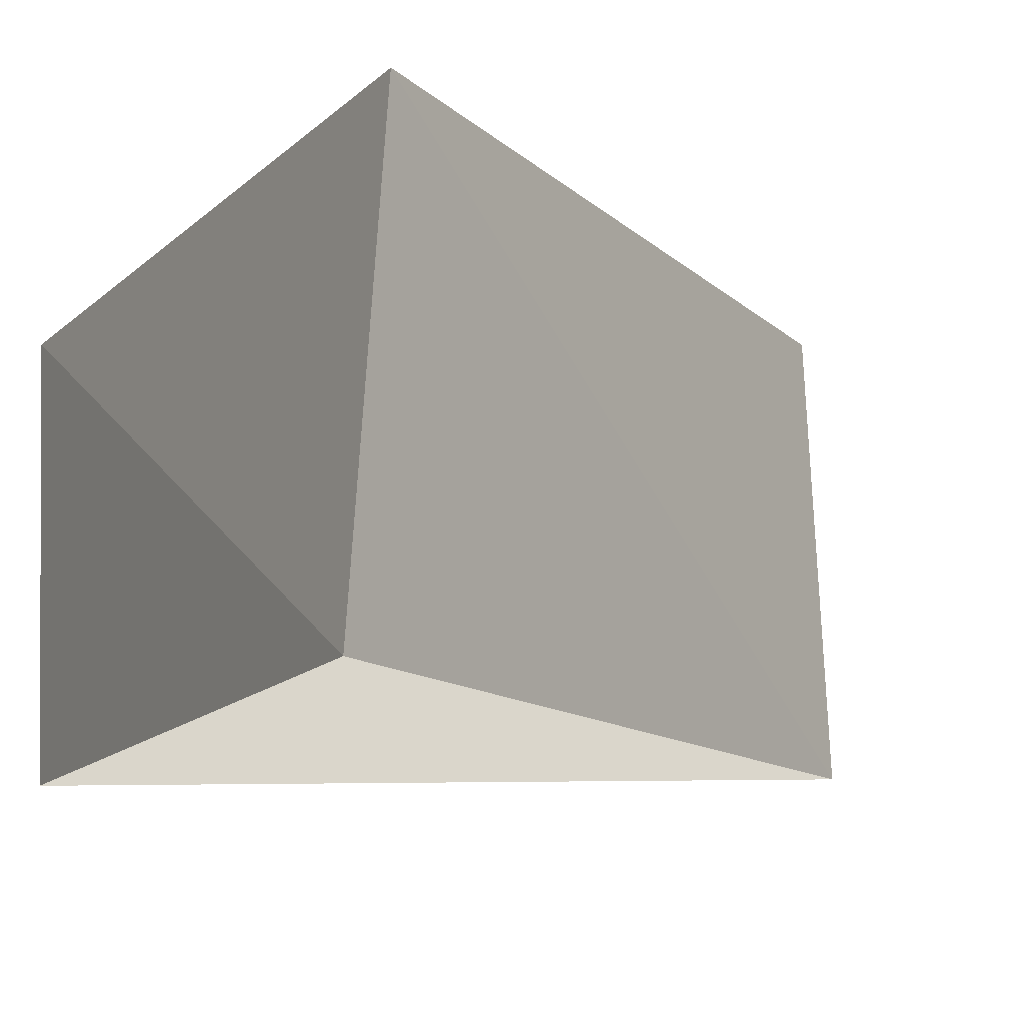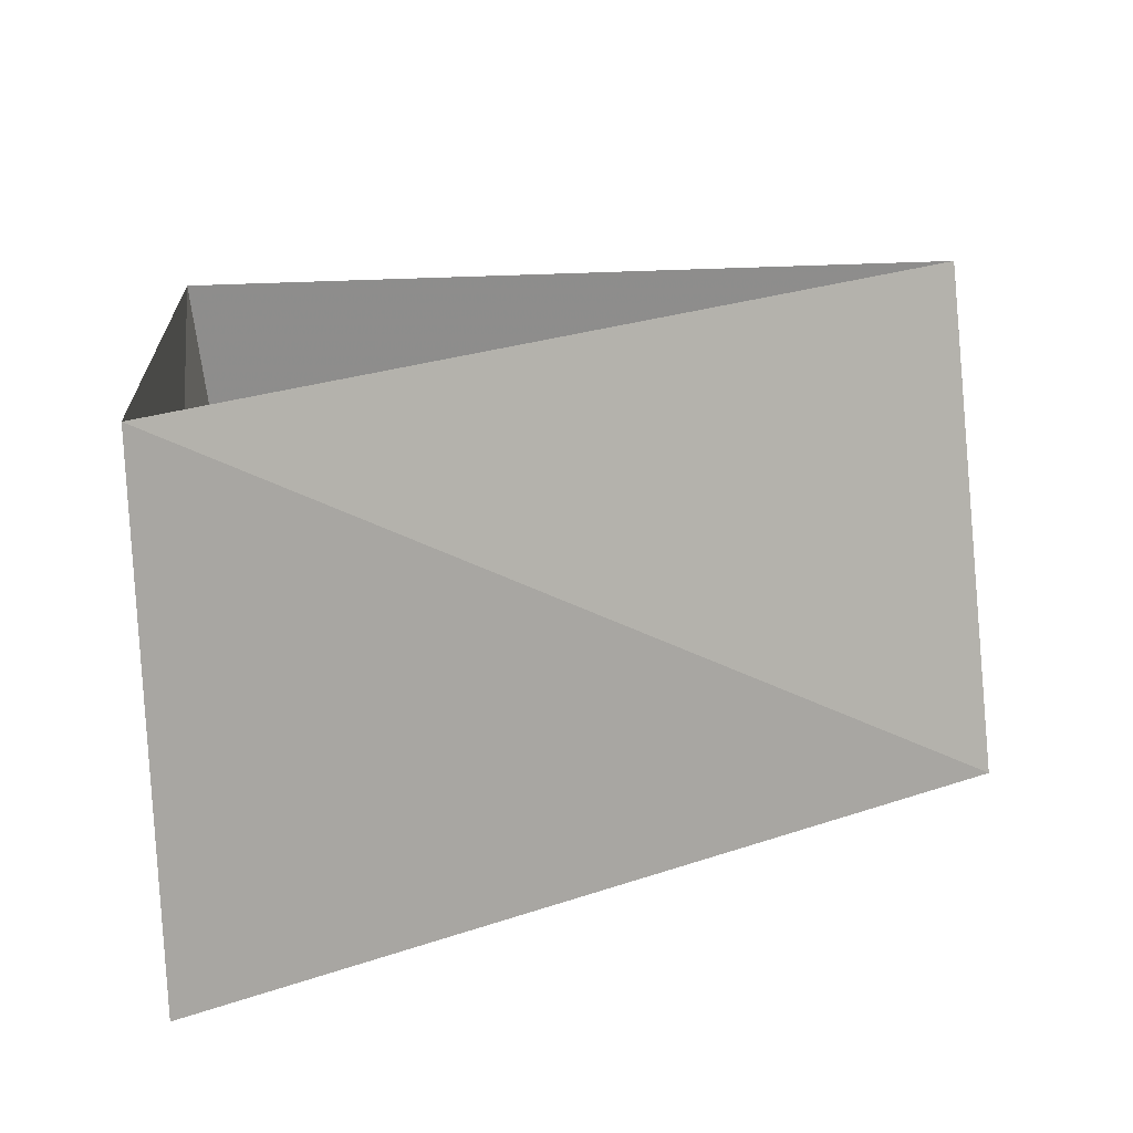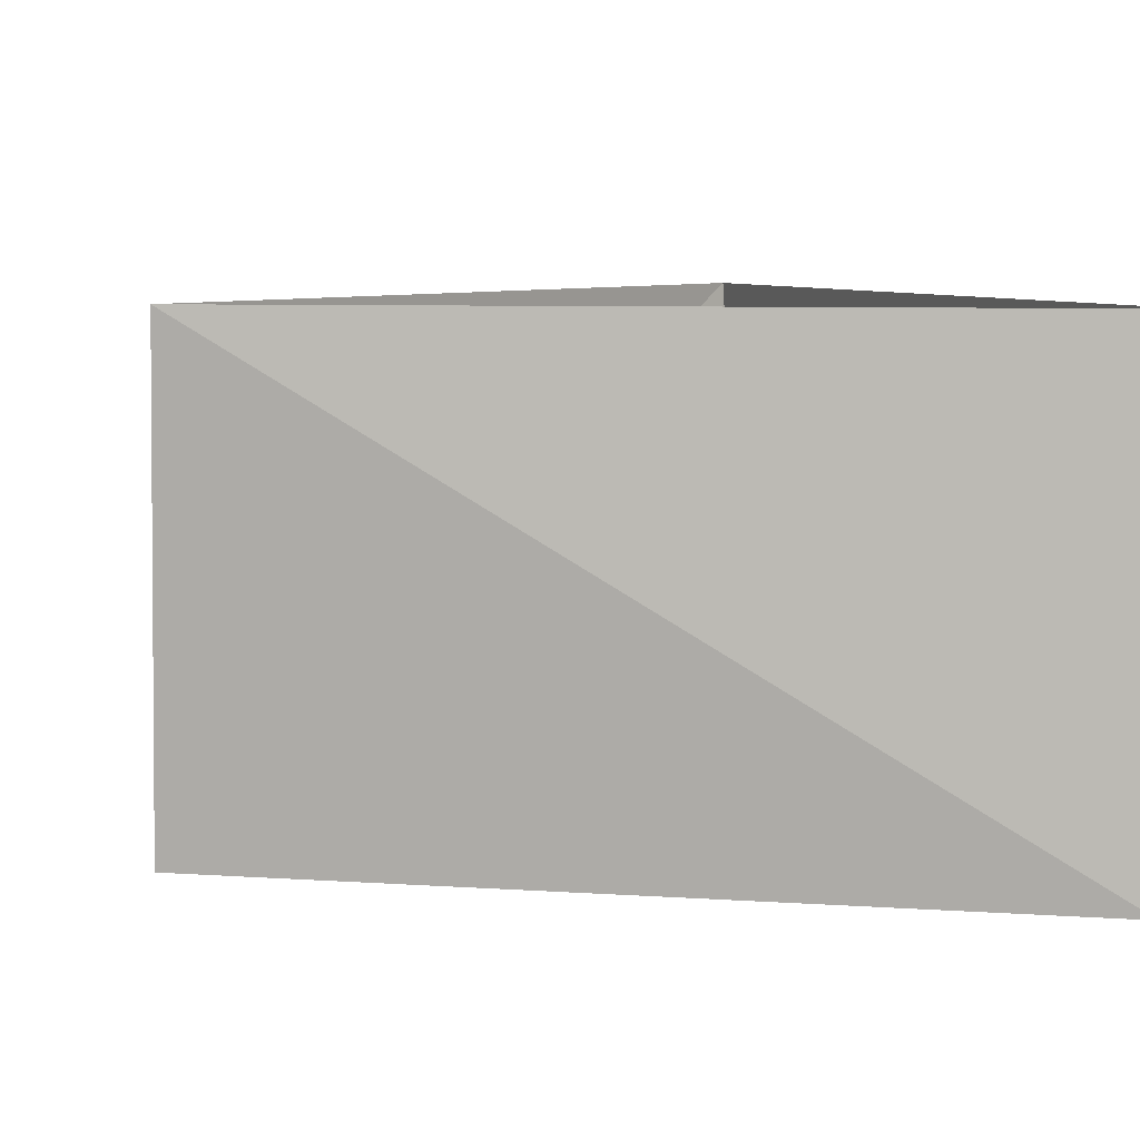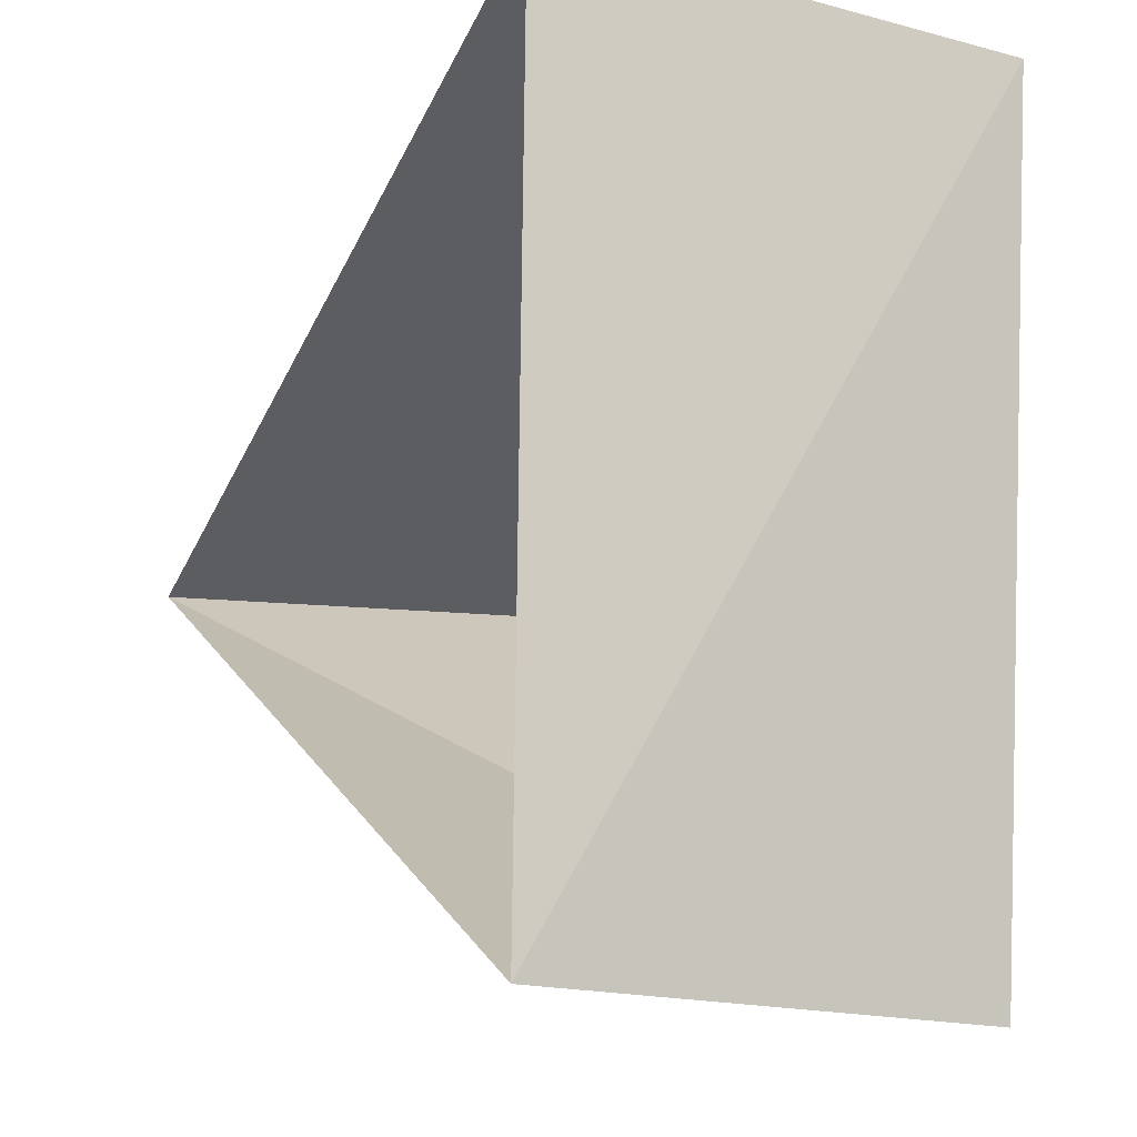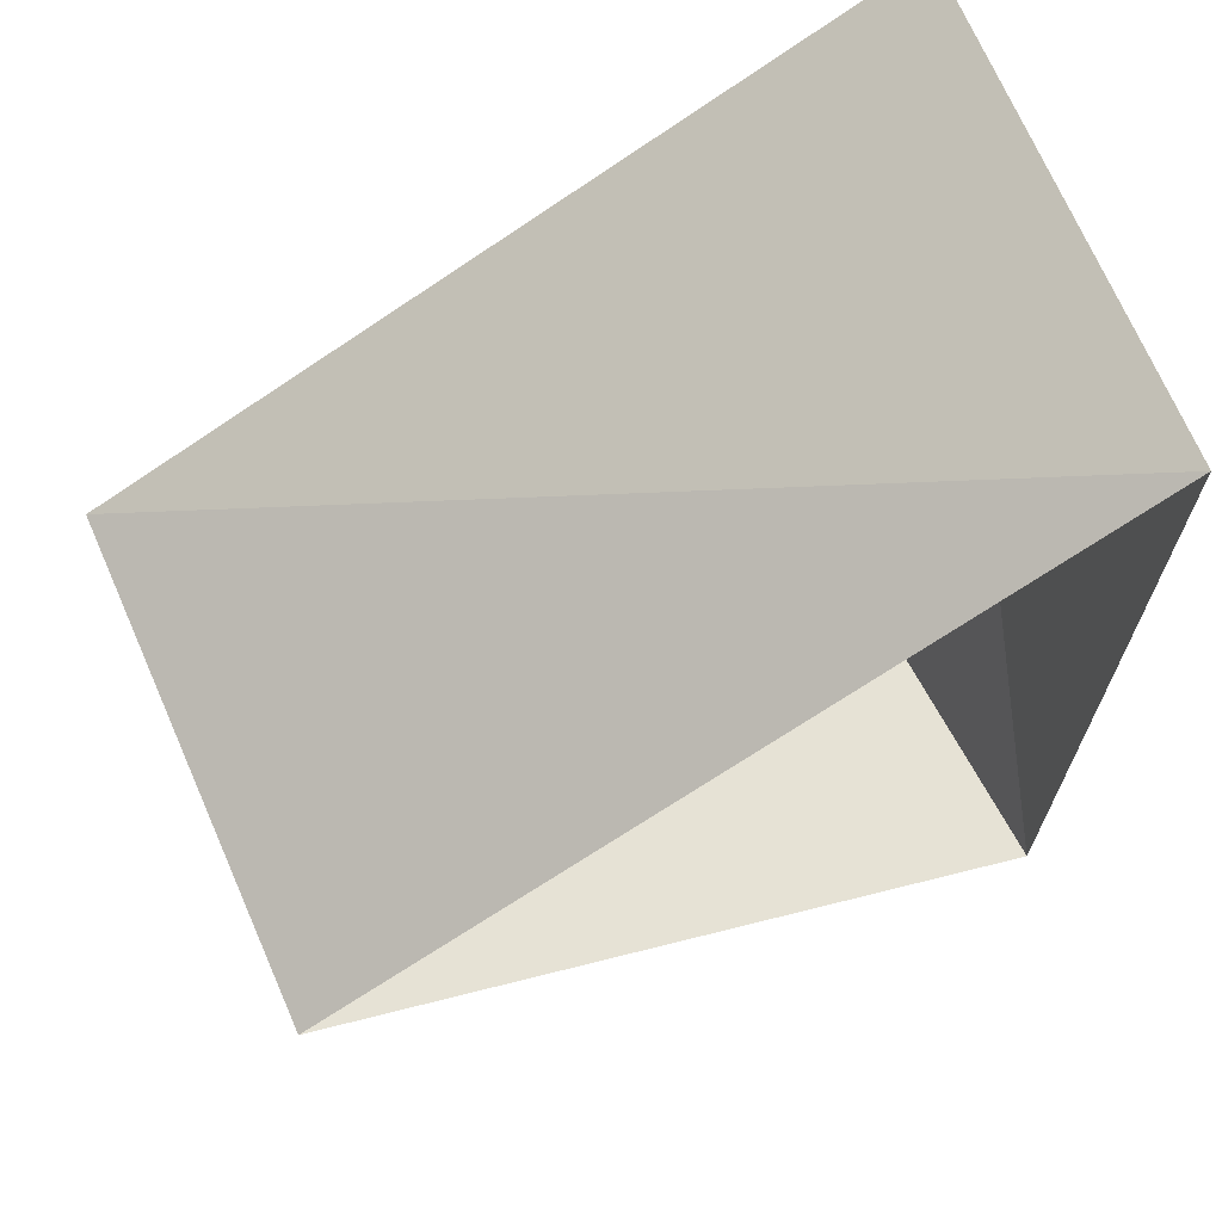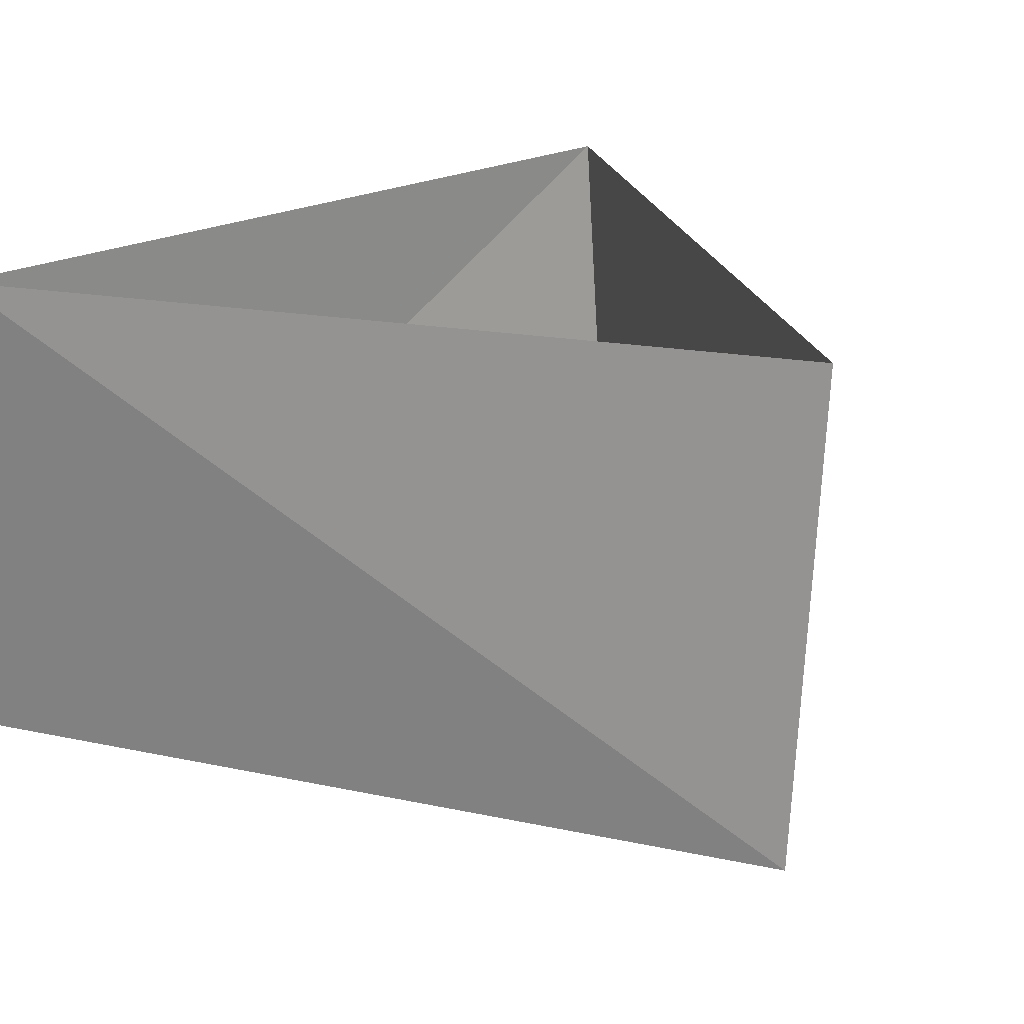
<metadata>
{"format":"obj","ext":"obj","renderer":"f3d","projection":"perspective","resolution":1024,"background":"white","views":[{"elev":-14.0,"azim":-25.3,"up":"+Z"},{"elev":-76.5,"azim":5.2,"up":"+Y"},{"elev":7.6,"azim":162.0,"up":"+Z"},{"elev":-13.8,"azim":-119.9,"up":"+Y"},{"elev":66.7,"azim":155.9,"up":"+Y"},{"elev":21.6,"azim":52.0,"up":"+Z"}]}
</metadata>
<code>
v -0.4818 -0.8763 67
v 0.9998 0.02094 67
v -0.518 0.8554 67
v -0.4258 -0.9048 68
v 0.9965 0.08368 68
v -0.5707 0.8211 68
f 6 3 5
f 3 5 2
f 5 2 4
f 2 4 1
f 4 1 6
f 1 6 3

</code>
